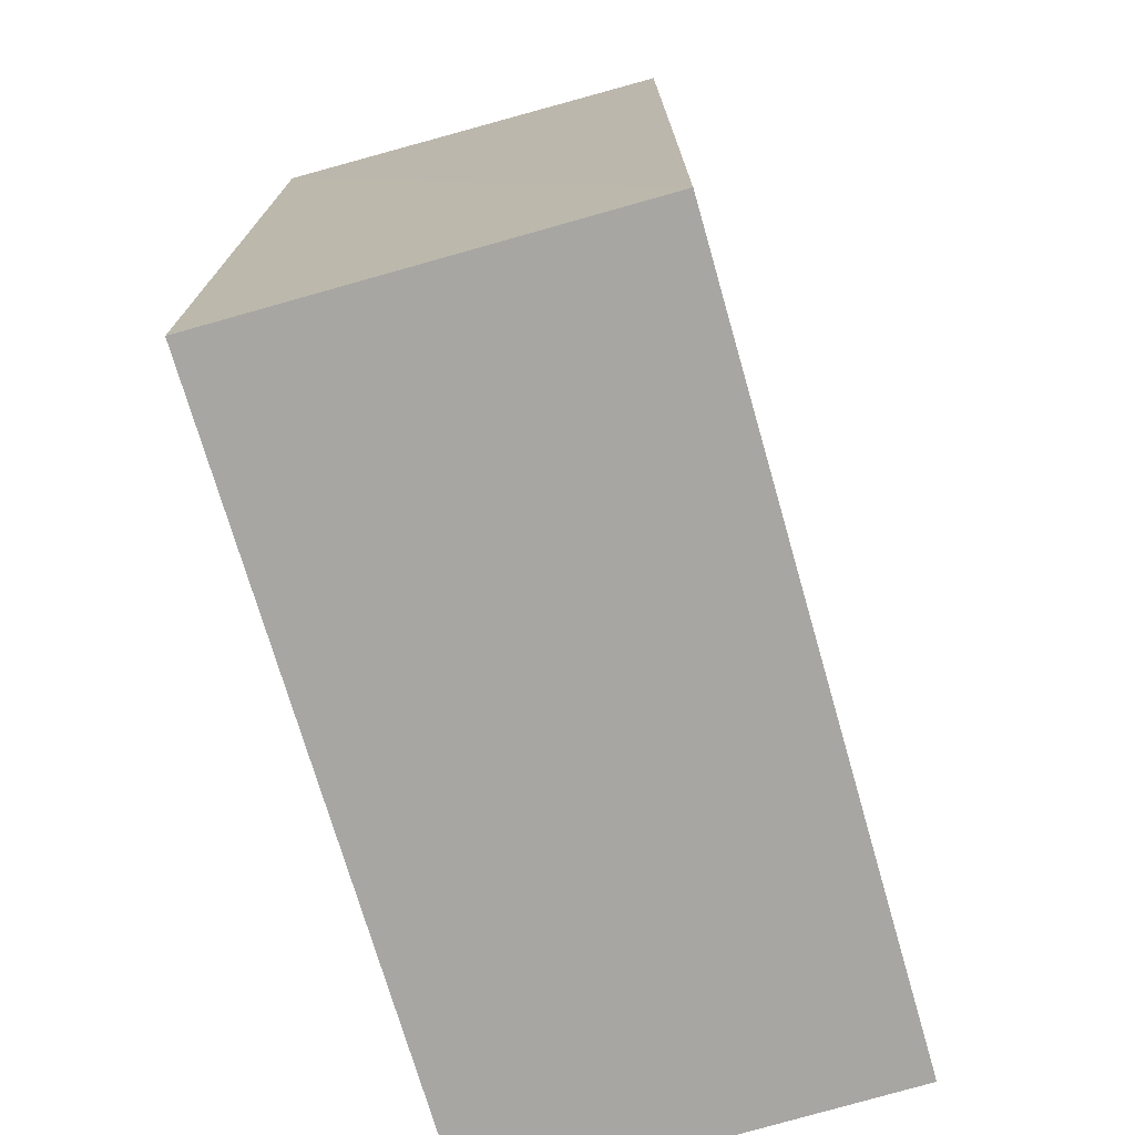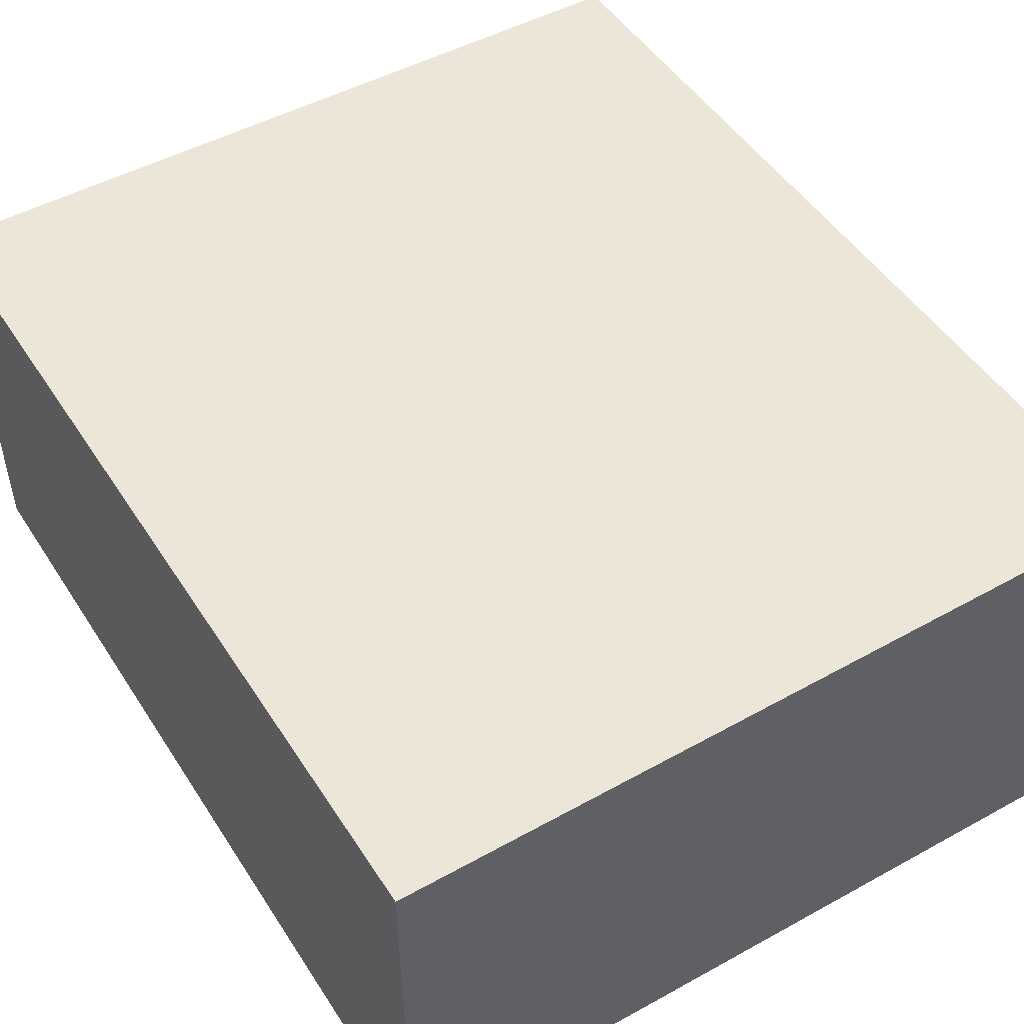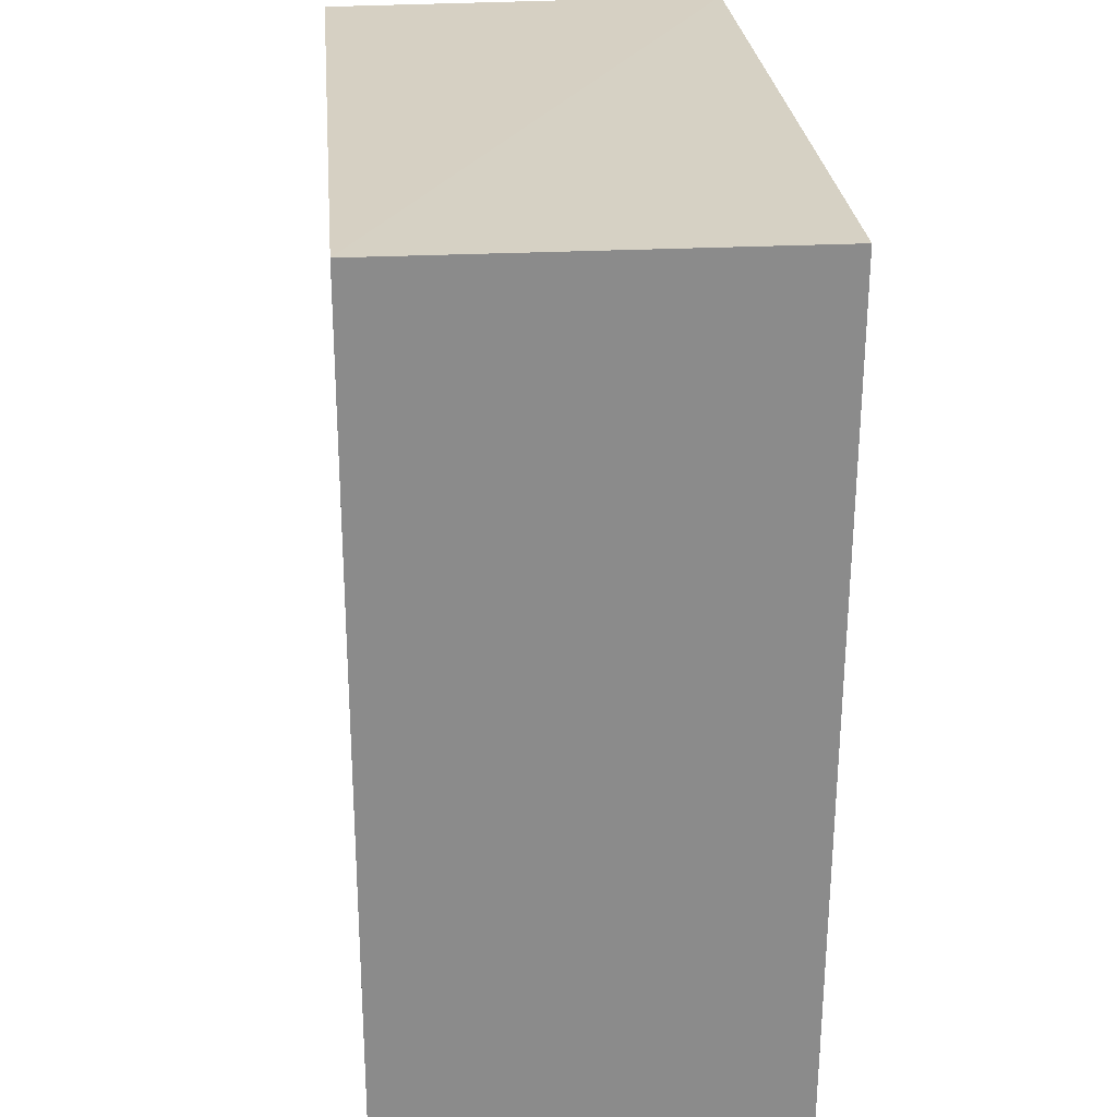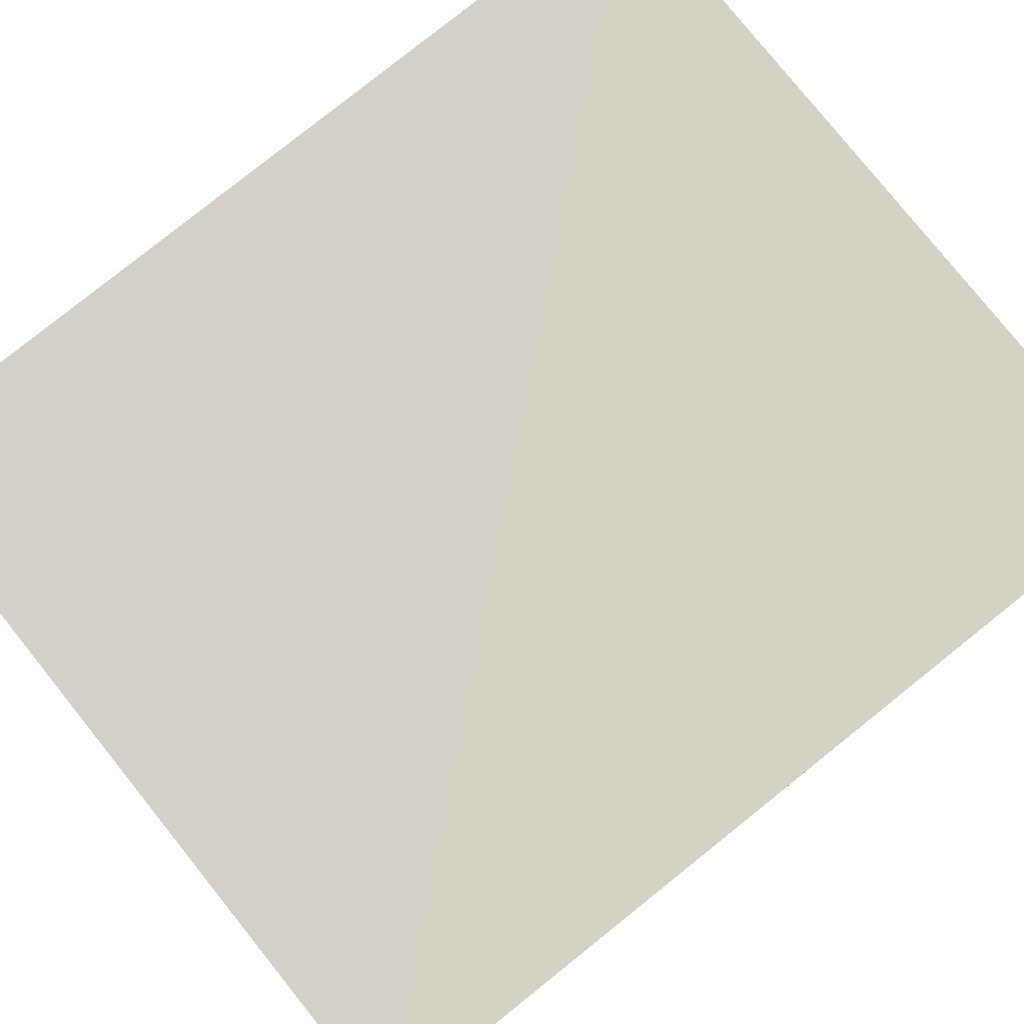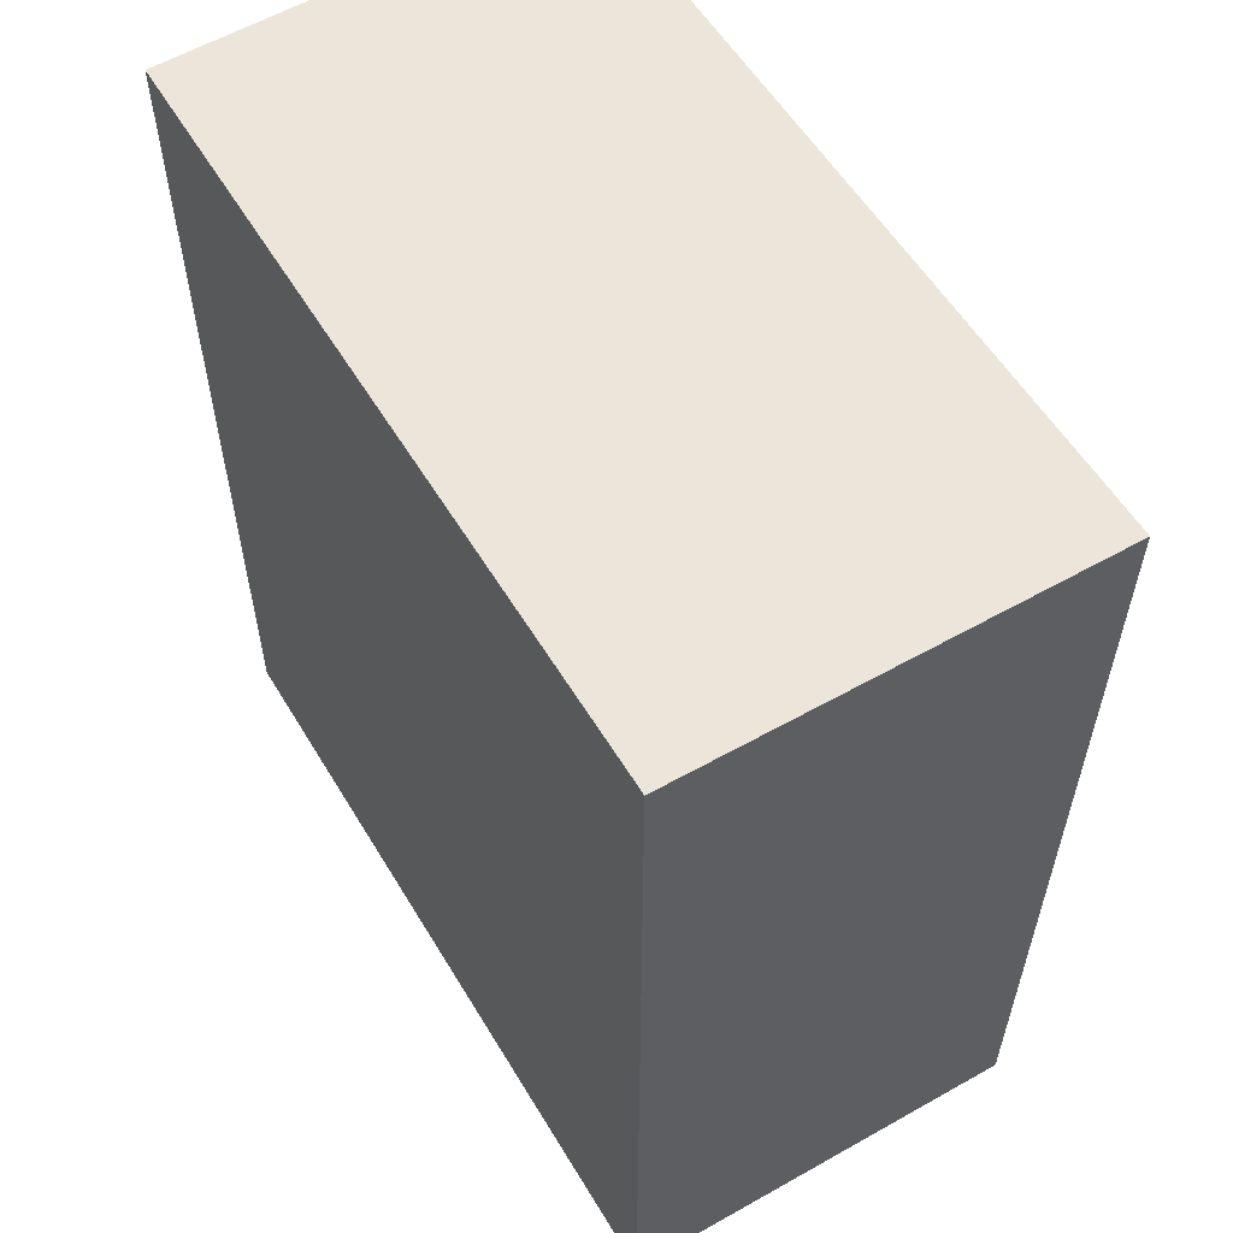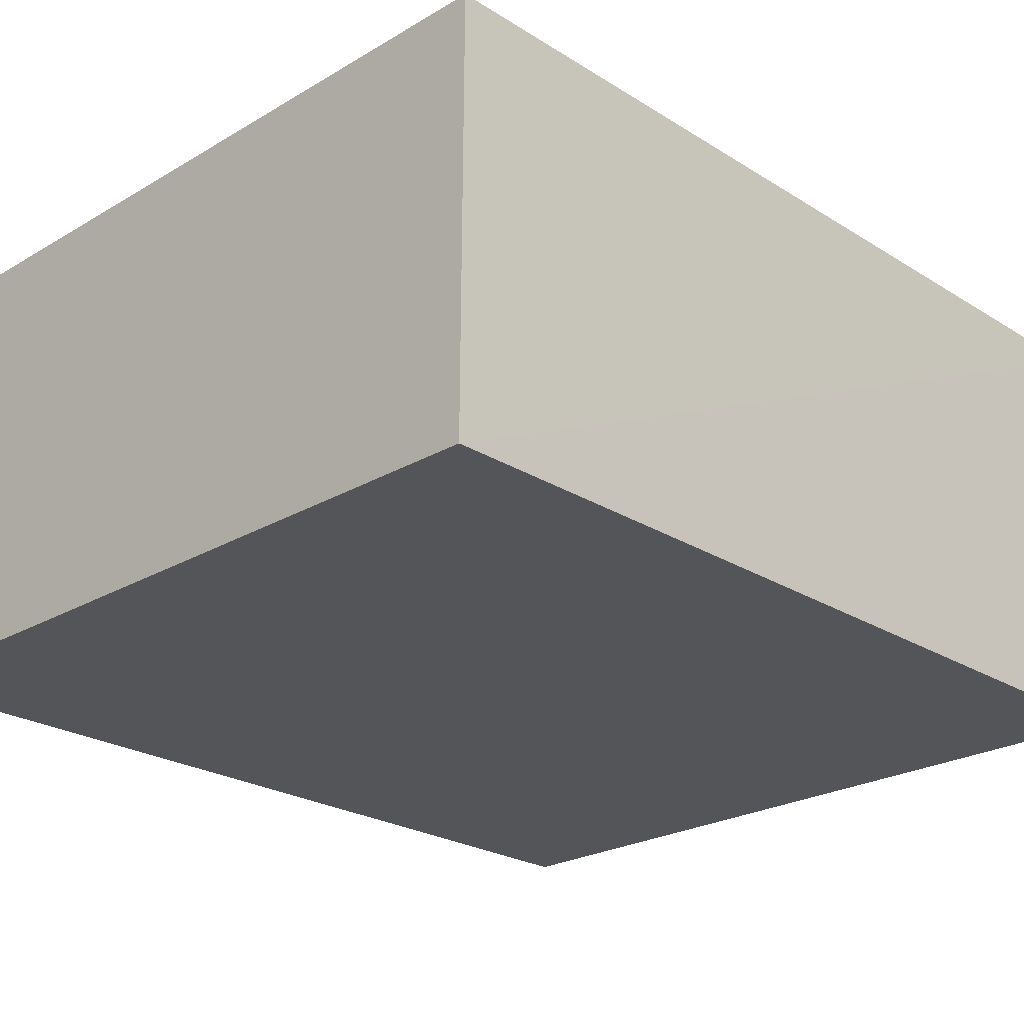
<metadata>
{"format":"obj","ext":"obj","renderer":"f3d","projection":"perspective","resolution":1024,"background":"white","views":[{"elev":-74.0,"azim":-74.0,"up":"+Z"},{"elev":48.8,"azim":148.5,"up":"+Y"},{"elev":26.5,"azim":84.9,"up":"+Z"},{"elev":79.9,"azim":-128.7,"up":"+Y"},{"elev":57.0,"azim":59.2,"up":"+Z"},{"elev":-24.1,"azim":-135.9,"up":"+Y"}]}
</metadata>
<code>
v 0.0009878 0.07654 0.05289
v 0.0008778 0.06258 0.05289
v 0.0009802 0.07638 0.02226
v -0.02505 0.07656 0.02233
v -0.02516 0.07646 0.05292
v -0.025 0.06258 0.02231
v 0.0008778 0.06258 0.02231
v -0.025 0.06258 0.05289
f 1 3 4
f 5 2 1
f 5 1 4
f 6 4 3
f 6 5 4
f 7 1 2
f 7 3 1
f 7 6 3
f 7 2 6
f 8 6 2
f 8 2 5
f 8 5 6

</code>
